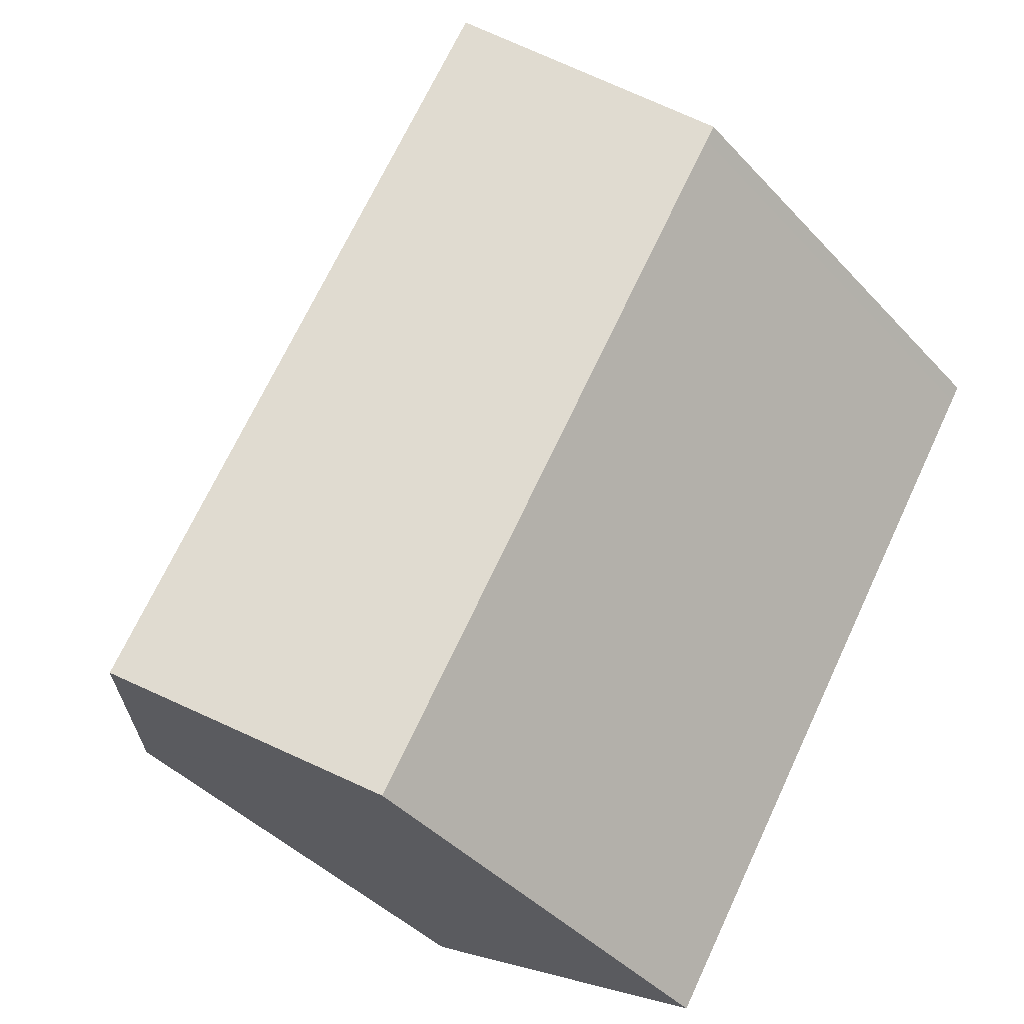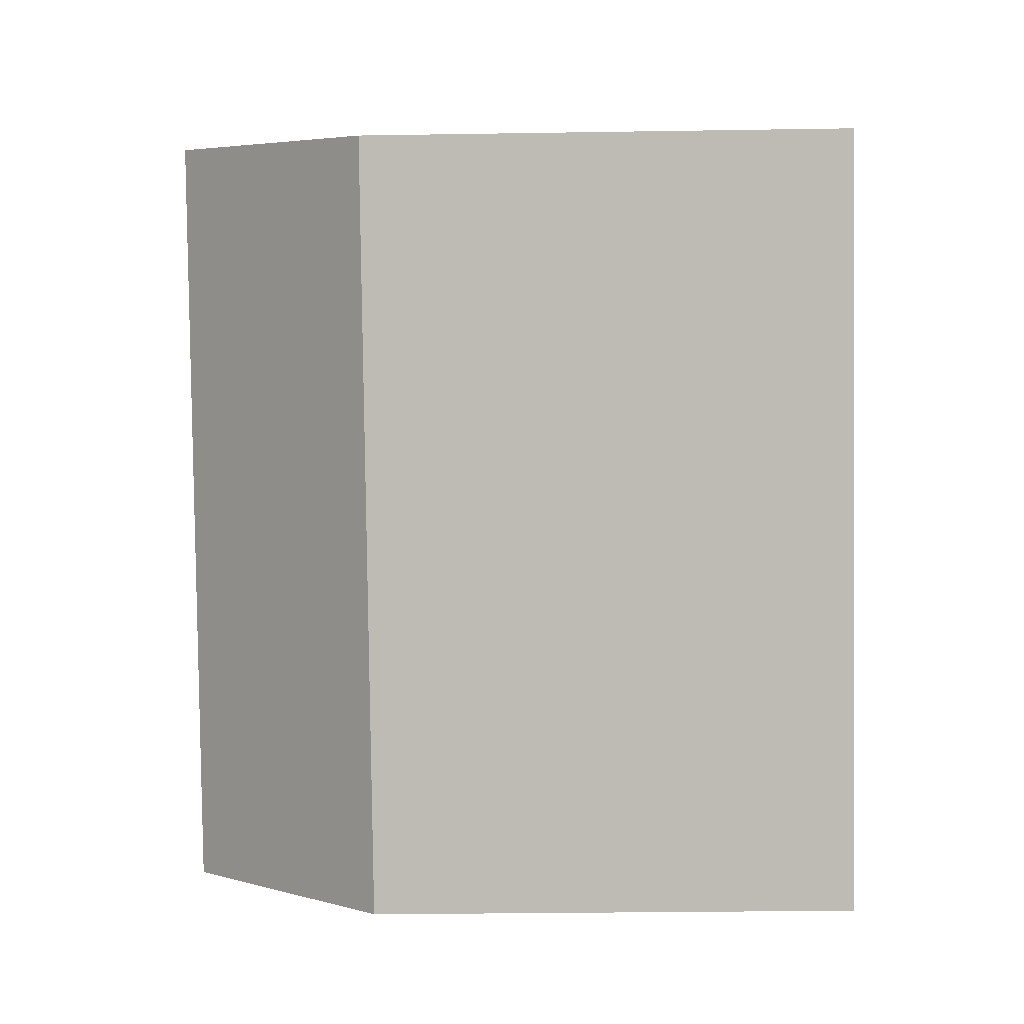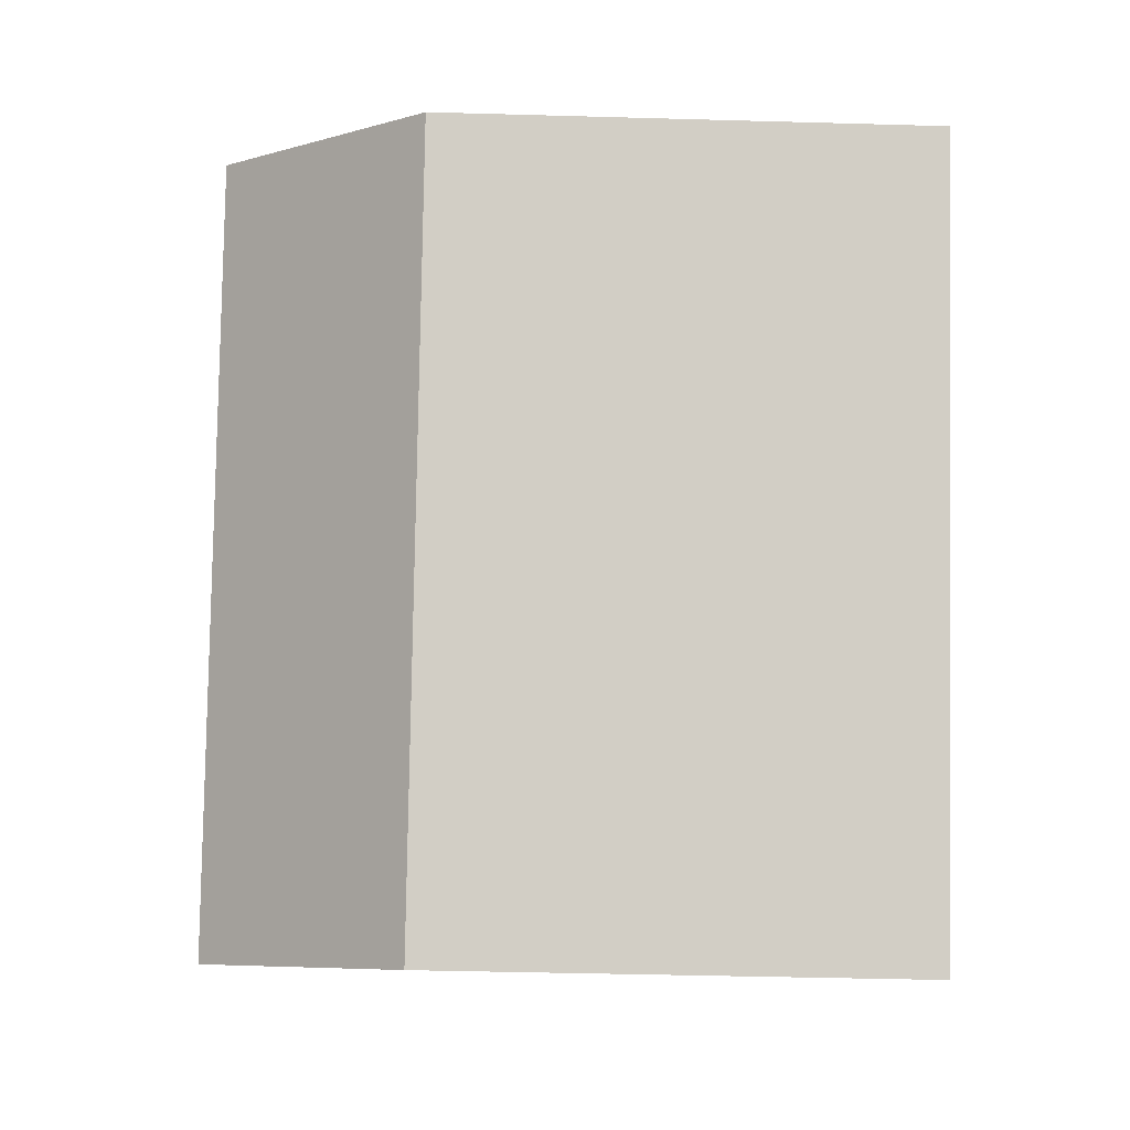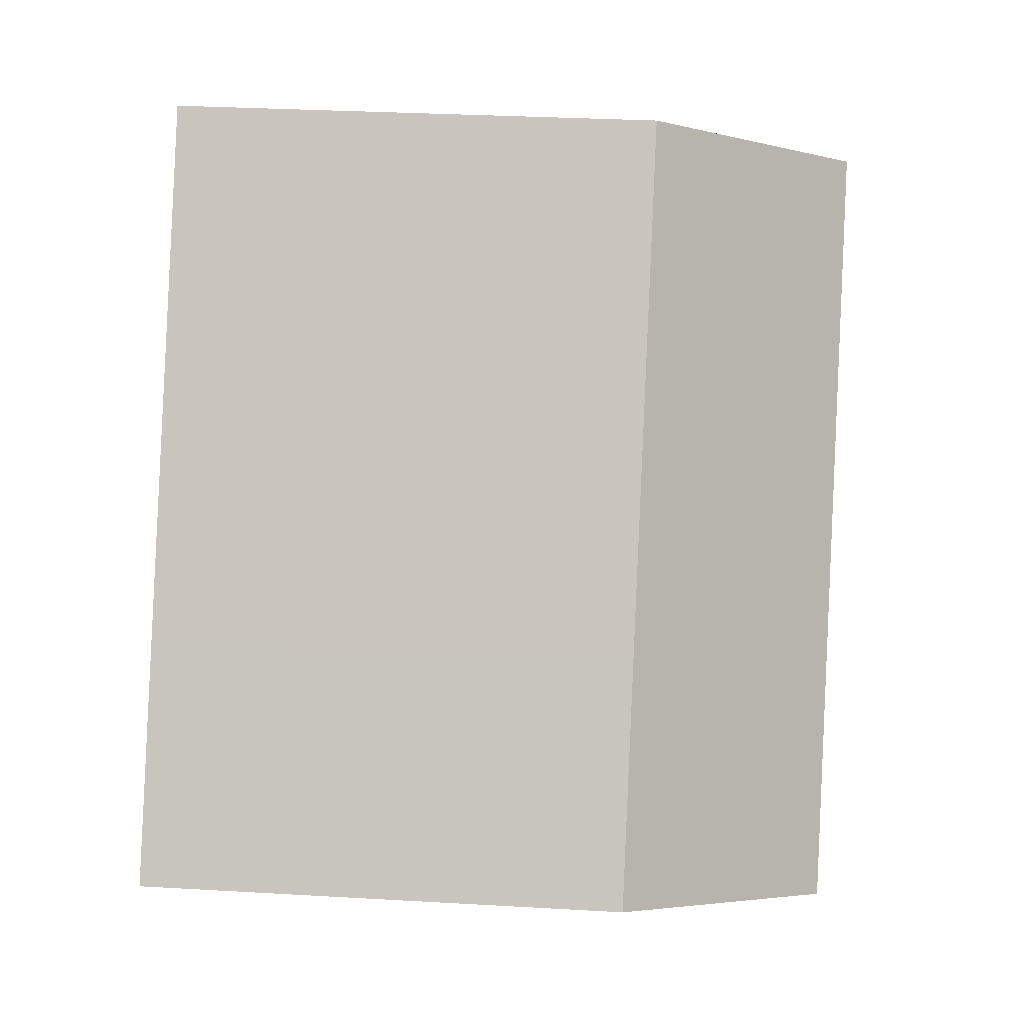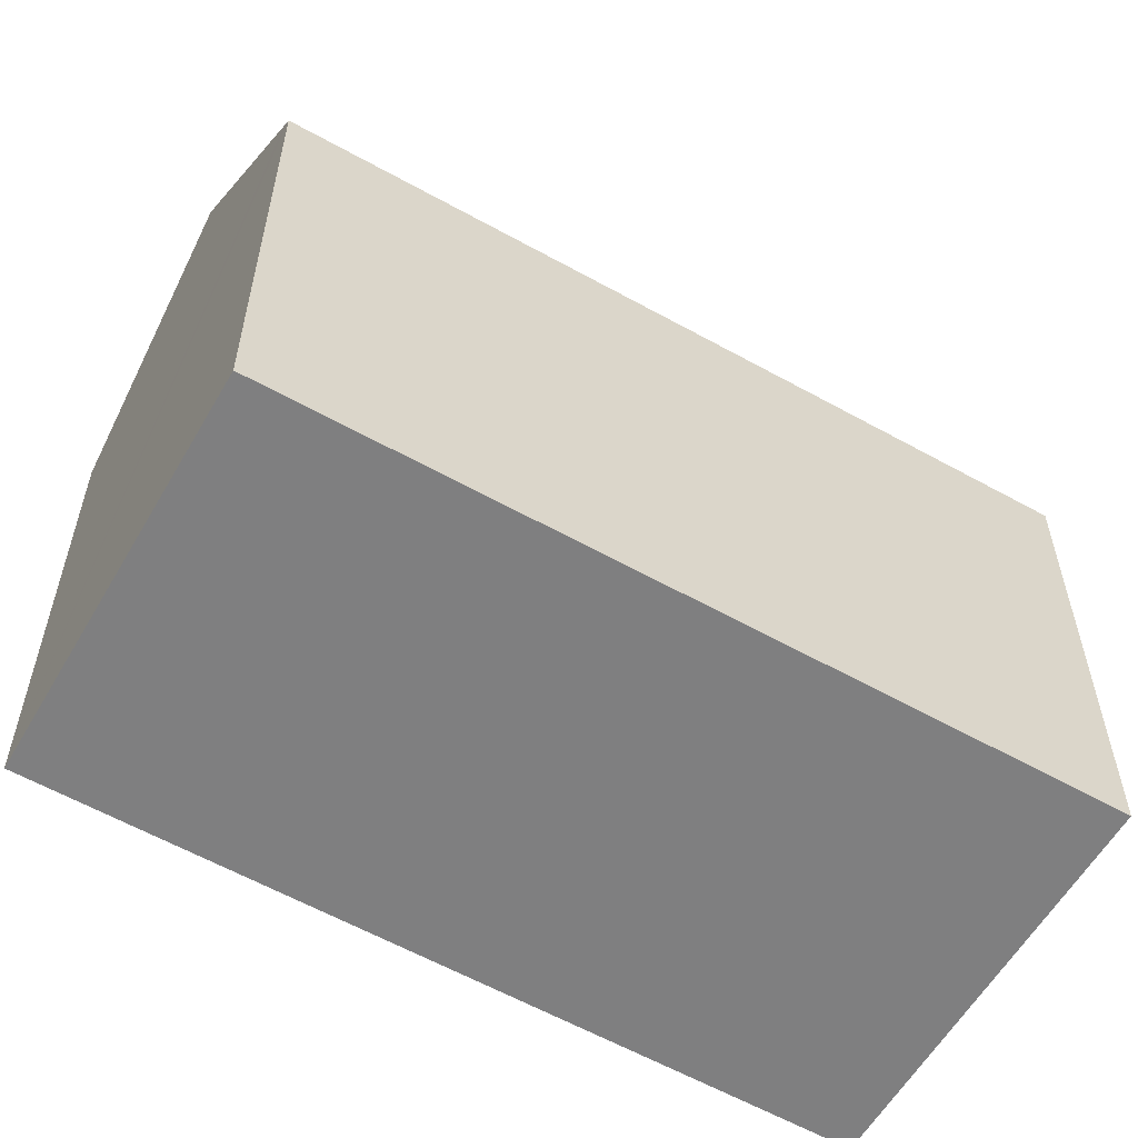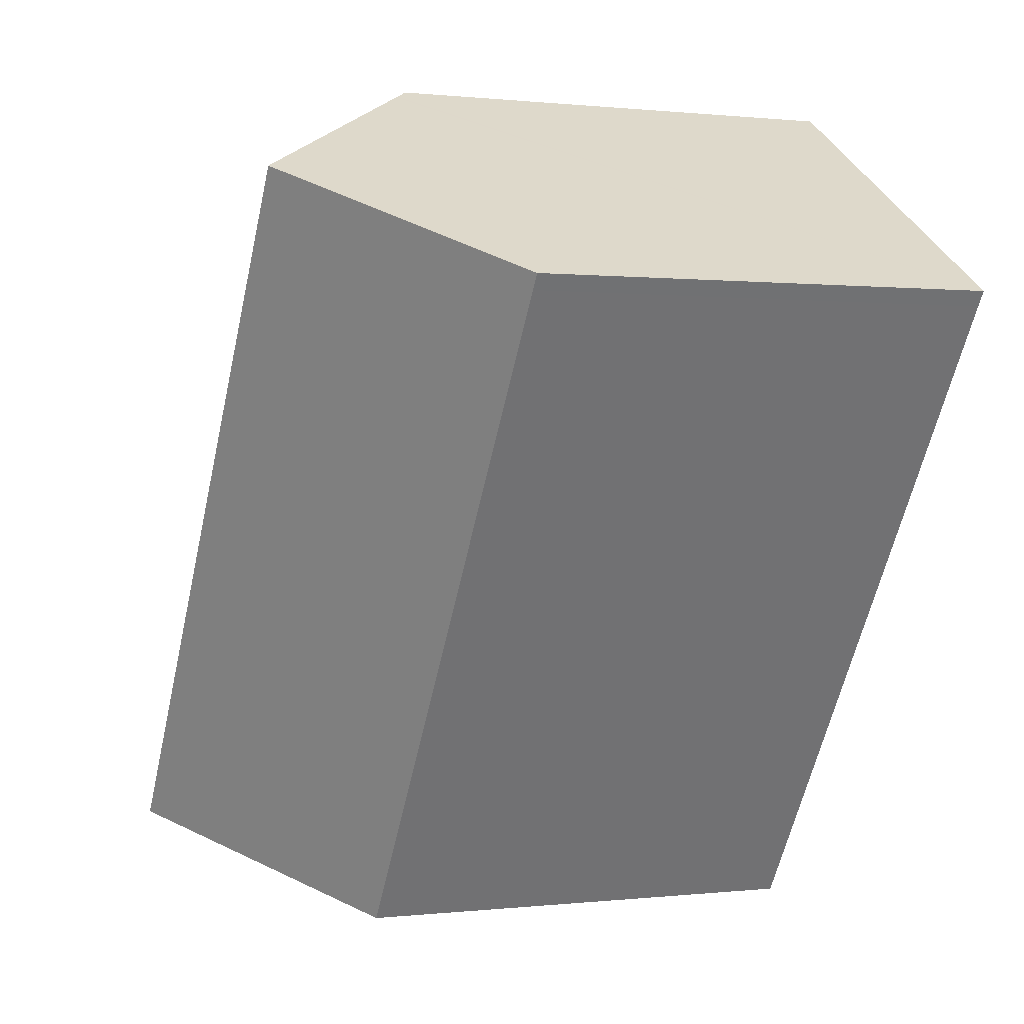
<metadata>
{"format":"obj","ext":"obj","renderer":"f3d","projection":"perspective","resolution":1024,"background":"white","views":[{"elev":-42.6,"azim":-141.2,"up":"+Z"},{"elev":-27.5,"azim":-88.6,"up":"+Z"},{"elev":-39.9,"azim":-92.0,"up":"+Z"},{"elev":31.2,"azim":94.7,"up":"+Z"},{"elev":-59.8,"azim":27.4,"up":"+Y"},{"elev":0.4,"azim":-113.6,"up":"+Z"}]}
</metadata>
<code>
v  21.73 14.36 -13.07
v  18.11 14 -6.826
v  22.03 14 -12.89
v  21.67 14.42 -13.11
v  17.13 19.84 -15.92
v  4.831 19.84 3.106
v  9.376 14.36 6.029
v  9.671 14 6.219
v  12.22 13.98 -18.95
v  6.665 14 -10.33
v  5.59 14 -8.668
v  0.277 14.01 -0.428
v  0 14.01 8.579e-16
v  0 0 0
v  0.277 2.621e-17 -0.428
v  5.59 5.308e-16 -8.668
v  6.665 6.328e-16 -10.33
v  12.22 1.16e-15 -18.95
v  9.329 14.41 5.999
v  9.671 -3.808e-16 6.219
v  4.831 -1.902e-16 3.106
v  9.329 -3.673e-16 5.999
v  9.376 -3.692e-16 6.029
v  18.11 4.18e-16 -6.826
v  22.03 7.892e-16 -12.89
v  21.67 8.026e-16 -13.11
v  21.73 8.004e-16 -13.07
v  17.13 9.746e-16 -15.92
g defaultobject
f 1 2 3
f 2 1 4
f 2 4 5
f 2 5 6
f 2 6 7
f 2 7 8
f 9 6 5
f 6 9 10
f 6 10 11
f 6 11 12
f 6 12 13
f 12 14 13
f 14 12 15
f 15 12 11
f 15 11 16
f 16 11 10
f 16 10 17
f 17 10 9
f 17 9 18
f 13 19 6
f 19 13 14
f 19 14 7
f 7 14 8
f 8 14 20
f 20 14 21
f 20 21 22
f 20 22 23
f 20 2 8
f 2 20 24
f 2 24 3
f 3 24 25
f 4 9 5
f 9 4 1
f 9 1 3
f 9 3 25
f 9 25 18
f 18 25 26
f 26 25 27
f 18 26 28
f 24 27 25
f 27 24 28
f 28 24 18
f 18 24 17
f 17 24 20
f 17 20 16
f 16 20 15
f 15 20 23
f 15 23 22
f 15 22 21
f 15 21 14

</code>
